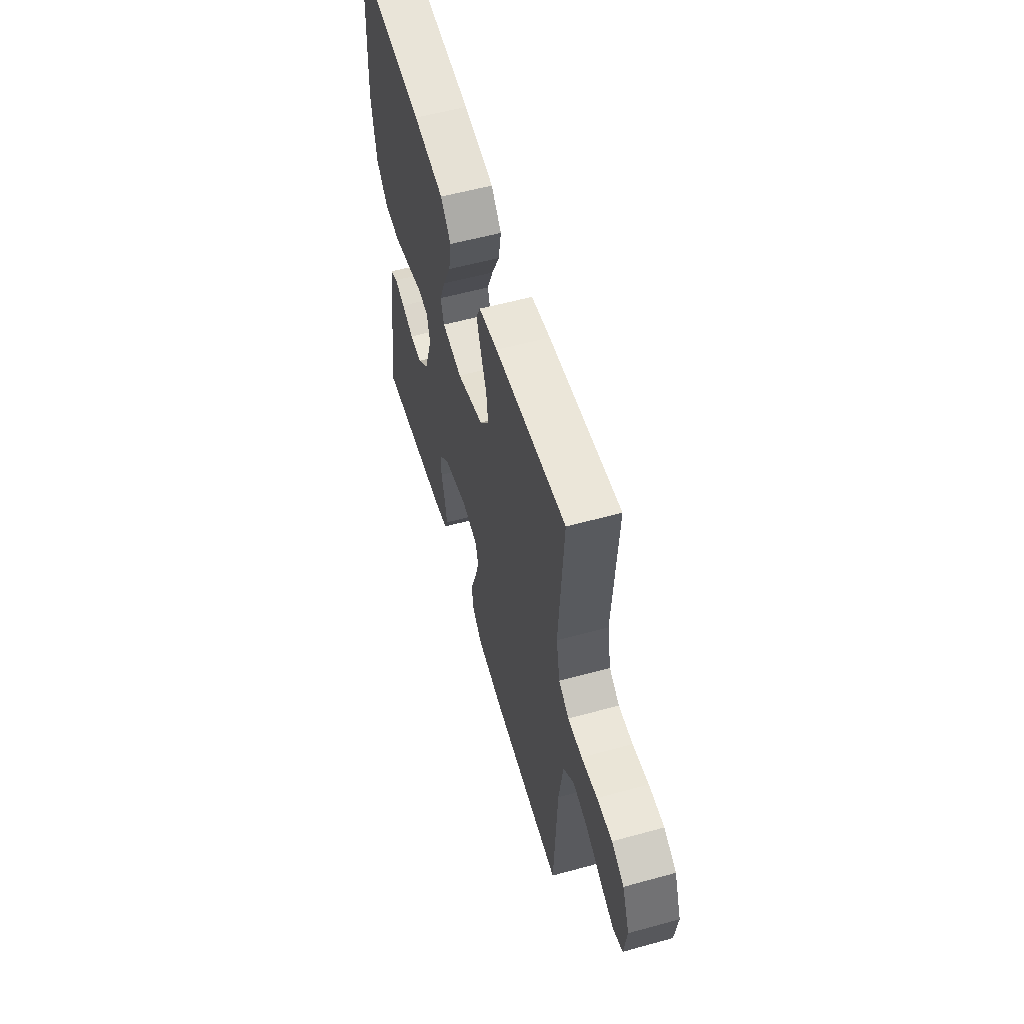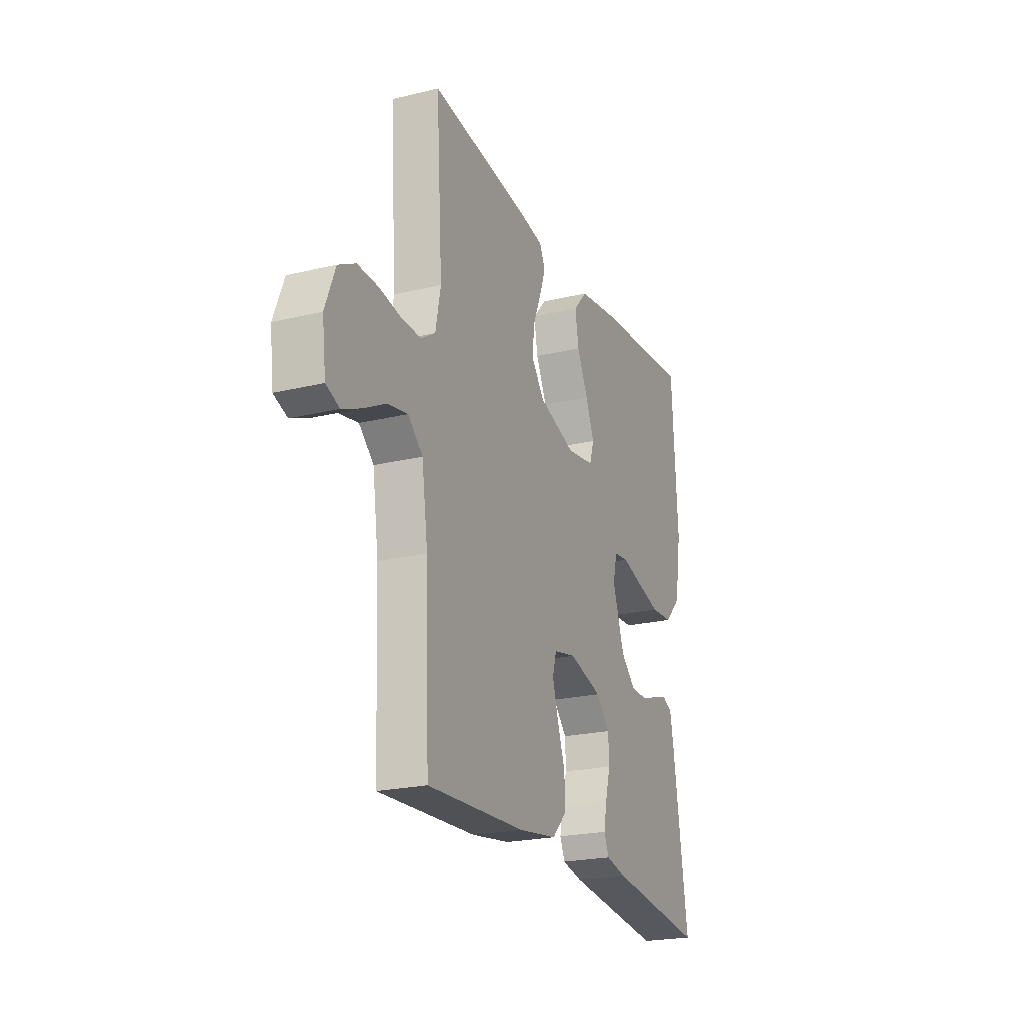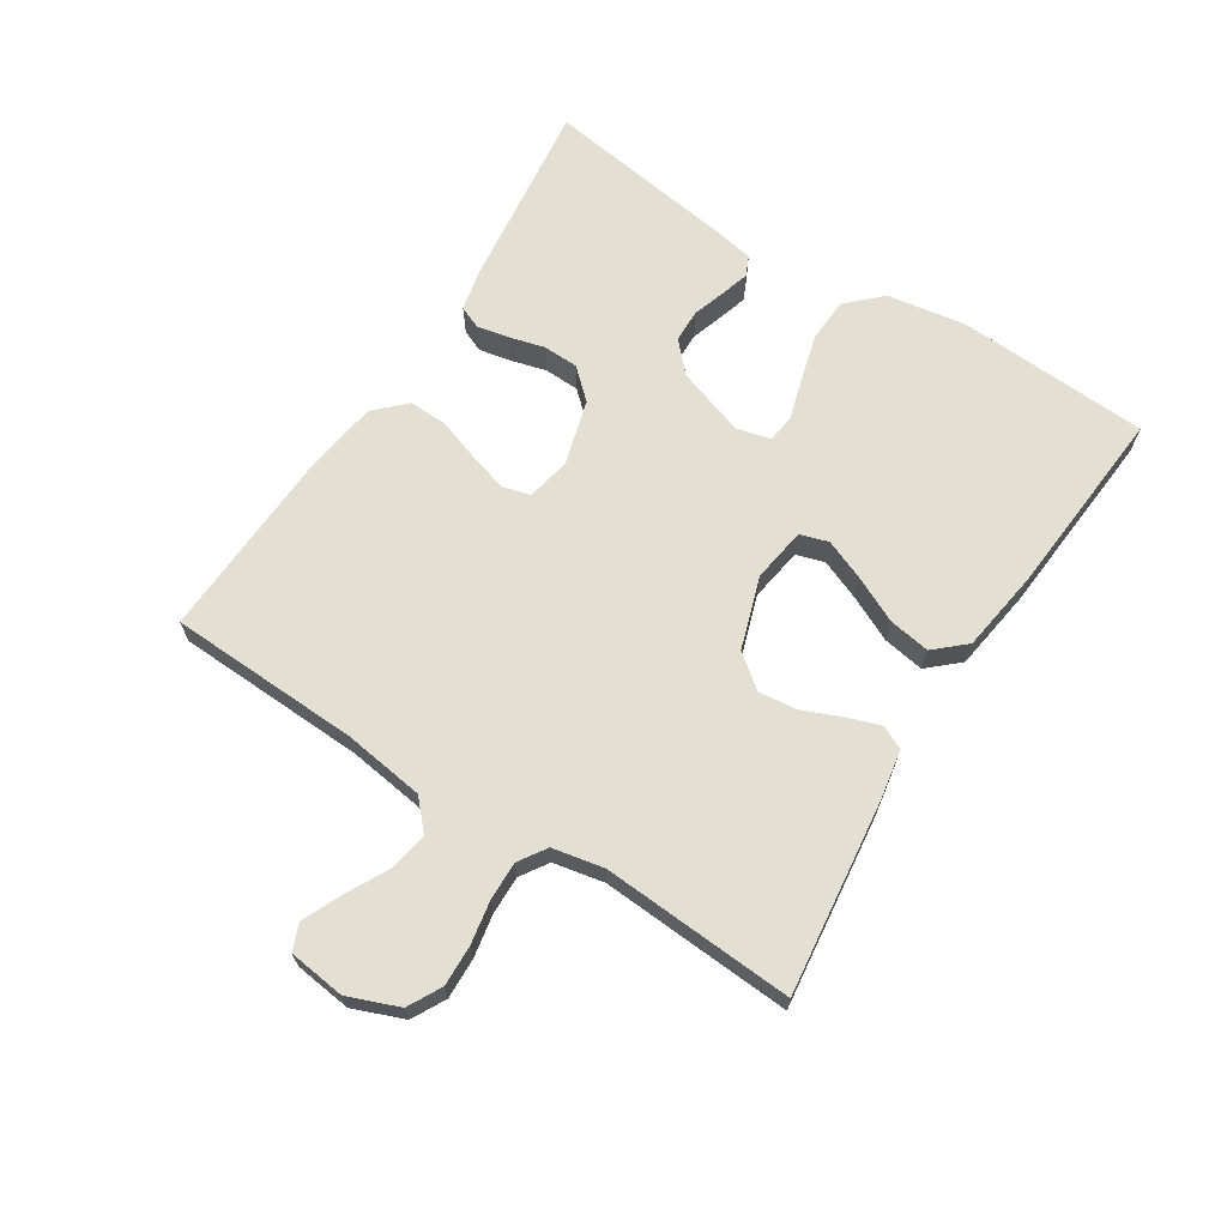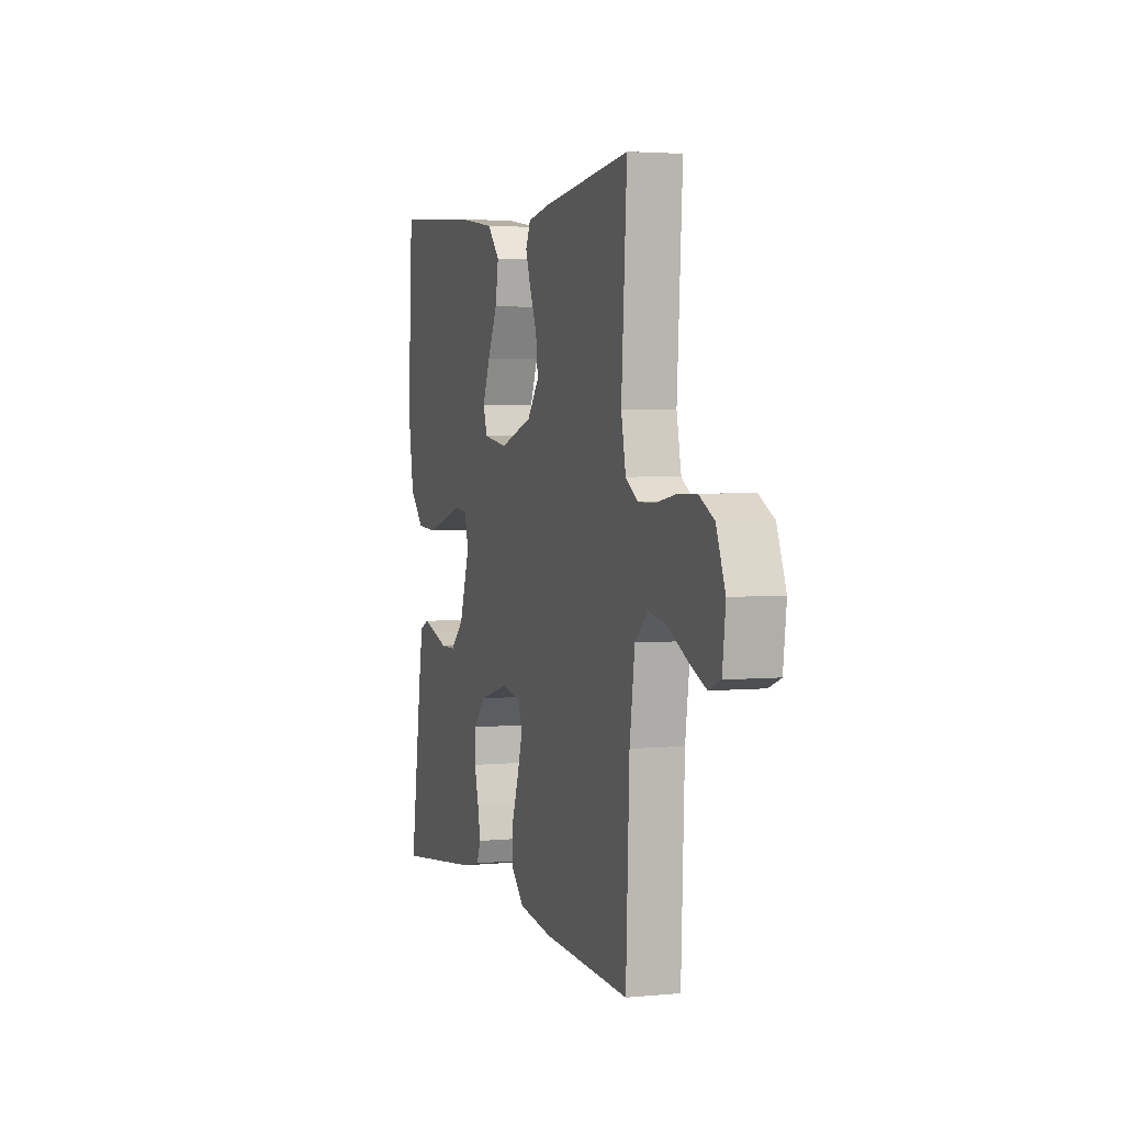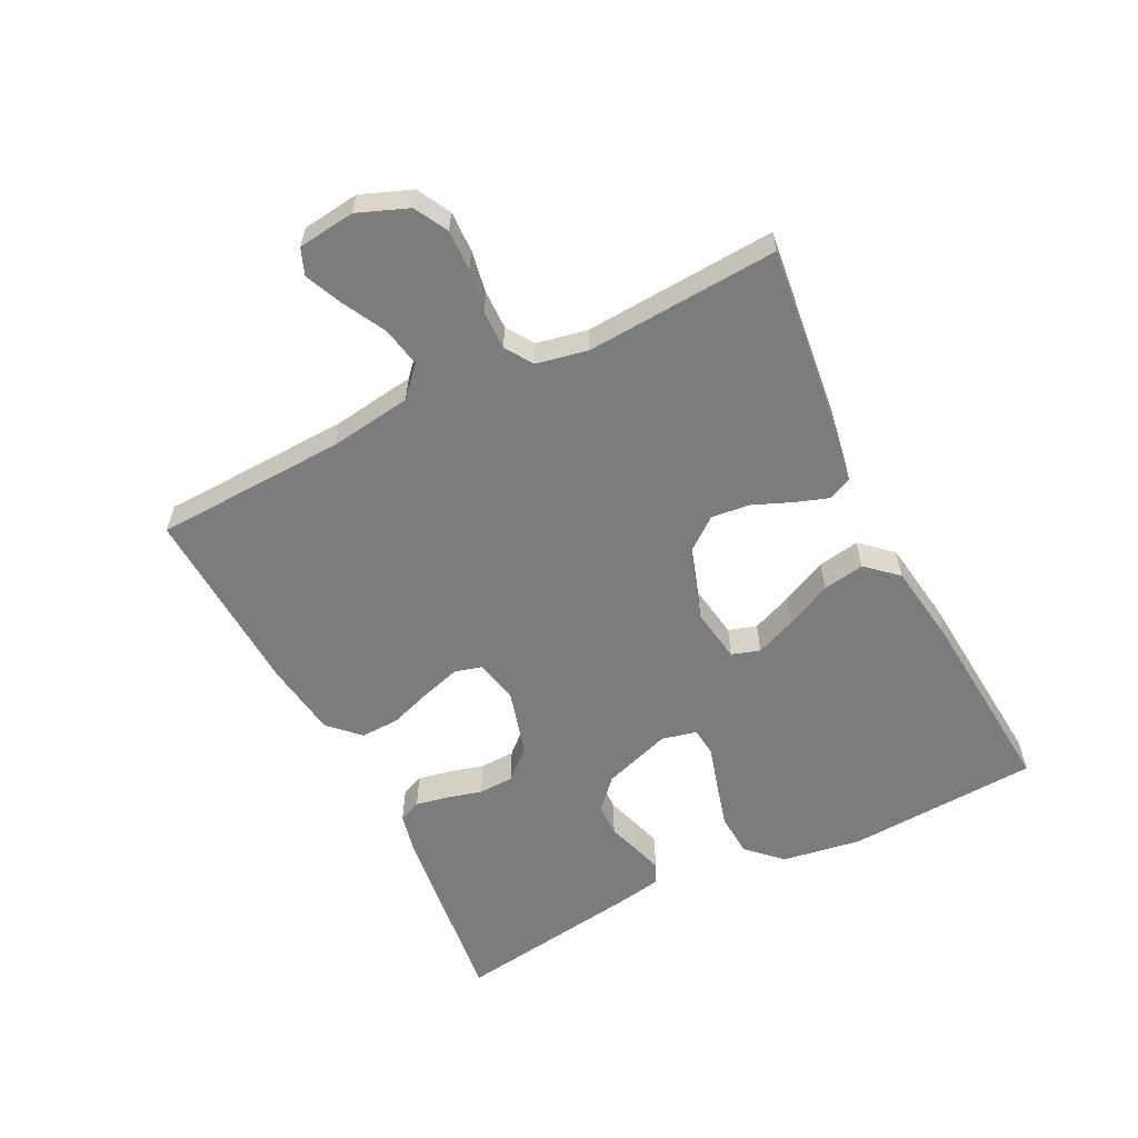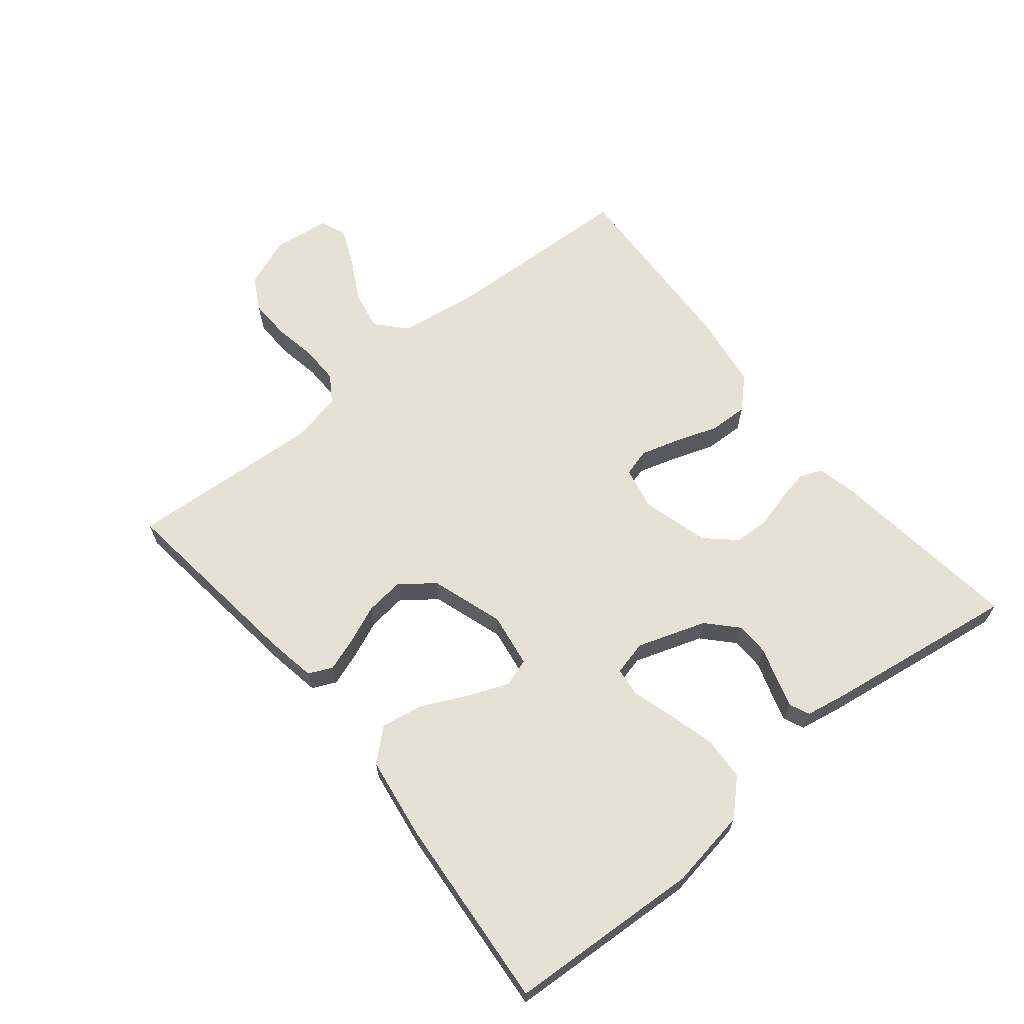
<metadata>
{"format":"obj","ext":"obj","renderer":"f3d","projection":"perspective","resolution":1024,"background":"white","views":[{"elev":56.8,"azim":-106.0,"up":"+Z"},{"elev":-22.3,"azim":-67.3,"up":"+Z"},{"elev":66.9,"azim":-57.5,"up":"+Y"},{"elev":3.3,"azim":-108.1,"up":"+Z"},{"elev":-58.7,"azim":-63.3,"up":"+Y"},{"elev":65.0,"azim":50.9,"up":"+Y"}]}
</metadata>
<code>
v 0.5 0.07 -0.5
v 0.2 0.07 -0.463
v 0.137 0.07 -0.449
v 0.122 0.07 -0.414
v 0.132 0.07 -0.364
v 0.147 0.07 -0.308
v 0.145 0.07 -0.253
v 0.103 0.07 -0.207
v 0 0.07 -0.178
v -0.068 0.07 -0.192
v -0.08 0.07 -0.235
v -0.062 0.07 -0.296
v -0.039 0.07 -0.362
v -0.037 0.07 -0.423
v -0.082 0.07 -0.469
v -0.2 0.07 -0.486
v -0.5 0.07 -0.5
v -0.512 0.07 -0.2
v -0.53 0.07 -0.073
v -0.575 0.07 -0.032
v -0.637 0.07 -0.044
v -0.703 0.07 -0.079
v -0.762 0.07 -0.105
v -0.803 0.07 -0.089
v -0.814 0.07 0
v -0.783 0.07 0.079
v -0.731 0.07 0.107
v -0.667 0.07 0.105
v -0.6 0.07 0.093
v -0.54 0.07 0.092
v -0.497 0.07 0.12
v -0.481 0.07 0.2
v -0.5 0.07 0.5
v -0.2 0.07 0.464
v -0.12 0.07 0.45
v -0.103 0.07 0.413
v -0.121 0.07 0.361
v -0.146 0.07 0.301
v -0.153 0.07 0.241
v -0.113 0.07 0.189
v 0 0.07 0.152
v 0.085 0.07 0.165
v 0.099 0.07 0.209
v 0.073 0.07 0.273
v 0.039 0.07 0.344
v 0.028 0.07 0.409
v 0.071 0.07 0.457
v 0.2 0.07 0.476
v 0.5 0.07 0.5
v 0.517 0.07 0.2
v 0.497 0.07 0.076
v 0.447 0.07 0.024
v 0.379 0.07 0.02
v 0.306 0.07 0.04
v 0.241 0.07 0.059
v 0.196 0.07 0.054
v 0.183 0.07 0
v 0.219 0.07 -0.107
v 0.265 0.07 -0.15
v 0.317 0.07 -0.151
v 0.369 0.07 -0.134
v 0.413 0.07 -0.121
v 0.444 0.07 -0.135
v 0.456 0.07 -0.2
v 0.5 0 -0.5
v 0.2 0 -0.463
v 0.137 0 -0.449
v 0.122 0 -0.414
v 0.132 0 -0.364
v 0.147 0 -0.308
v 0.145 0 -0.253
v 0.103 0 -0.207
v 0 0 -0.178
v -0.068 0 -0.192
v -0.08 0 -0.235
v -0.062 0 -0.296
v -0.039 0 -0.362
v -0.037 0 -0.423
v -0.082 0 -0.469
v -0.2 0 -0.486
v -0.5 0 -0.5
v -0.512 0 -0.2
v -0.53 0 -0.073
v -0.575 0 -0.032
v -0.637 0 -0.044
v -0.703 0 -0.079
v -0.762 0 -0.105
v -0.803 0 -0.089
v -0.814 0 0
v -0.783 0 0.079
v -0.731 0 0.107
v -0.667 0 0.105
v -0.6 0 0.093
v -0.54 0 0.092
v -0.497 0 0.12
v -0.481 0 0.2
v -0.5 0 0.5
v -0.2 0 0.464
v -0.12 0 0.45
v -0.103 0 0.413
v -0.121 0 0.361
v -0.146 0 0.301
v -0.153 0 0.241
v -0.113 0 0.189
v 0 0 0.152
v 0.085 0 0.165
v 0.099 0 0.209
v 0.073 0 0.273
v 0.039 0 0.344
v 0.028 0 0.409
v 0.071 0 0.457
v 0.2 0 0.476
v 0.5 0 0.5
v 0.517 0 0.2
v 0.497 0 0.076
v 0.447 0 0.024
v 0.379 0 0.02
v 0.306 0 0.04
v 0.241 0 0.059
v 0.196 0 0.054
v 0.183 0 0
v 0.219 0 -0.107
v 0.265 0 -0.15
v 0.317 0 -0.151
v 0.369 0 -0.134
v 0.413 0 -0.121
v 0.444 0 -0.135
v 0.456 0 -0.2
f 60 61 62 63
f 60 63 64 1
f 52 53 54 55
f 50 51 52 55
f 50 55 56
f 49 50 56
f 48 49 56
f 47 48 56 57
f 44 45 46 47
f 43 44 47
f 35 36 37 38
f 33 34 35 38
f 32 33 38 39
f 31 32 39 40
f 26 27 28 29
f 26 29 30
f 25 26 30
f 24 25 30
f 21 22 23 24
f 21 24 30 31
f 15 16 17 18
f 15 18 19
f 12 13 14 15
f 11 12 15 19
f 10 11 19 20
f 3 4 5 6
f 1 2 3 6
f 59 60 1 6
f 58 59 6 7
f 57 58 7 8
f 43 47 57
f 42 43 57 8
f 41 42 8 9
f 20 21 31 40
f 20 40 41
f 9 10 20 41
f 127 126 125 124
f 65 128 127 124
f 119 118 117 116
f 119 116 115 114
f 120 119 114
f 120 114 113
f 120 113 112
f 121 120 112 111
f 111 110 109 108
f 111 108 107
f 102 101 100 99
f 102 99 98 97
f 103 102 97 96
f 104 103 96 95
f 93 92 91 90
f 94 93 90
f 94 90 89
f 94 89 88
f 88 87 86 85
f 95 94 88 85
f 82 81 80 79
f 83 82 79
f 79 78 77 76
f 83 79 76 75
f 84 83 75 74
f 70 69 68 67
f 70 67 66 65
f 70 65 124 123
f 71 70 123 122
f 72 71 122 121
f 121 111 107
f 72 121 107 106
f 73 72 106 105
f 104 95 85 84
f 105 104 84
f 105 84 74 73
f 1 65 66 2
f 2 66 67 3
f 3 67 68 4
f 4 68 69 5
f 5 69 70 6
f 6 70 71 7
f 7 71 72 8
f 8 72 73 9
f 9 73 74 10
f 10 74 75 11
f 11 75 76 12
f 12 76 77 13
f 13 77 78 14
f 14 78 79 15
f 15 79 80 16
f 16 80 81 17
f 17 81 82 18
f 18 82 83 19
f 19 83 84 20
f 20 84 85 21
f 21 85 86 22
f 22 86 87 23
f 23 87 88 24
f 24 88 89 25
f 25 89 90 26
f 26 90 91 27
f 27 91 92 28
f 28 92 93 29
f 29 93 94 30
f 30 94 95 31
f 31 95 96 32
f 32 96 97 33
f 33 97 98 34
f 34 98 99 35
f 35 99 100 36
f 36 100 101 37
f 37 101 102 38
f 38 102 103 39
f 39 103 104 40
f 40 104 105 41
f 41 105 106 42
f 42 106 107 43
f 43 107 108 44
f 44 108 109 45
f 45 109 110 46
f 46 110 111 47
f 47 111 112 48
f 48 112 113 49
f 49 113 114 50
f 50 114 115 51
f 51 115 116 52
f 52 116 117 53
f 53 117 118 54
f 54 118 119 55
f 55 119 120 56
f 56 120 121 57
f 57 121 122 58
f 58 122 123 59
f 59 123 124 60
f 60 124 125 61
f 61 125 126 62
f 62 126 127 63
f 63 127 128 64
f 64 128 65 1

</code>
